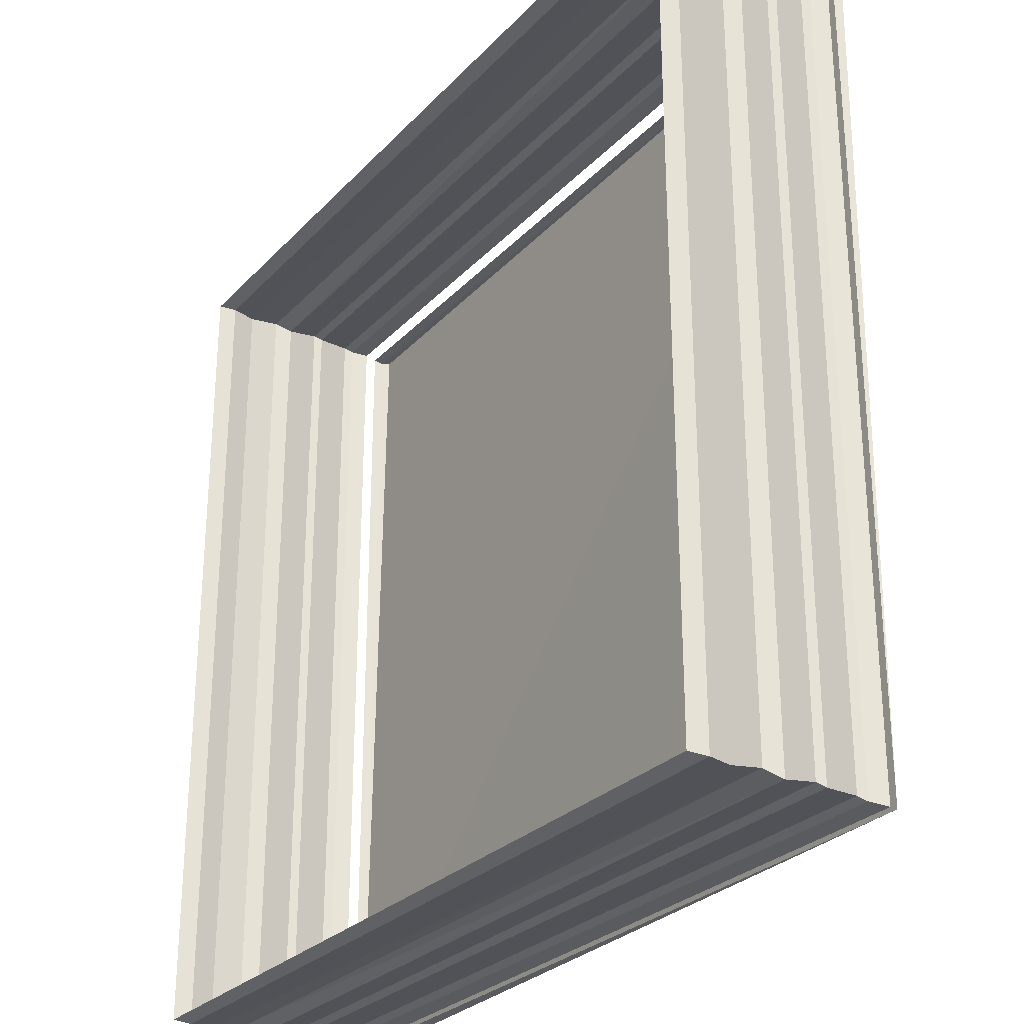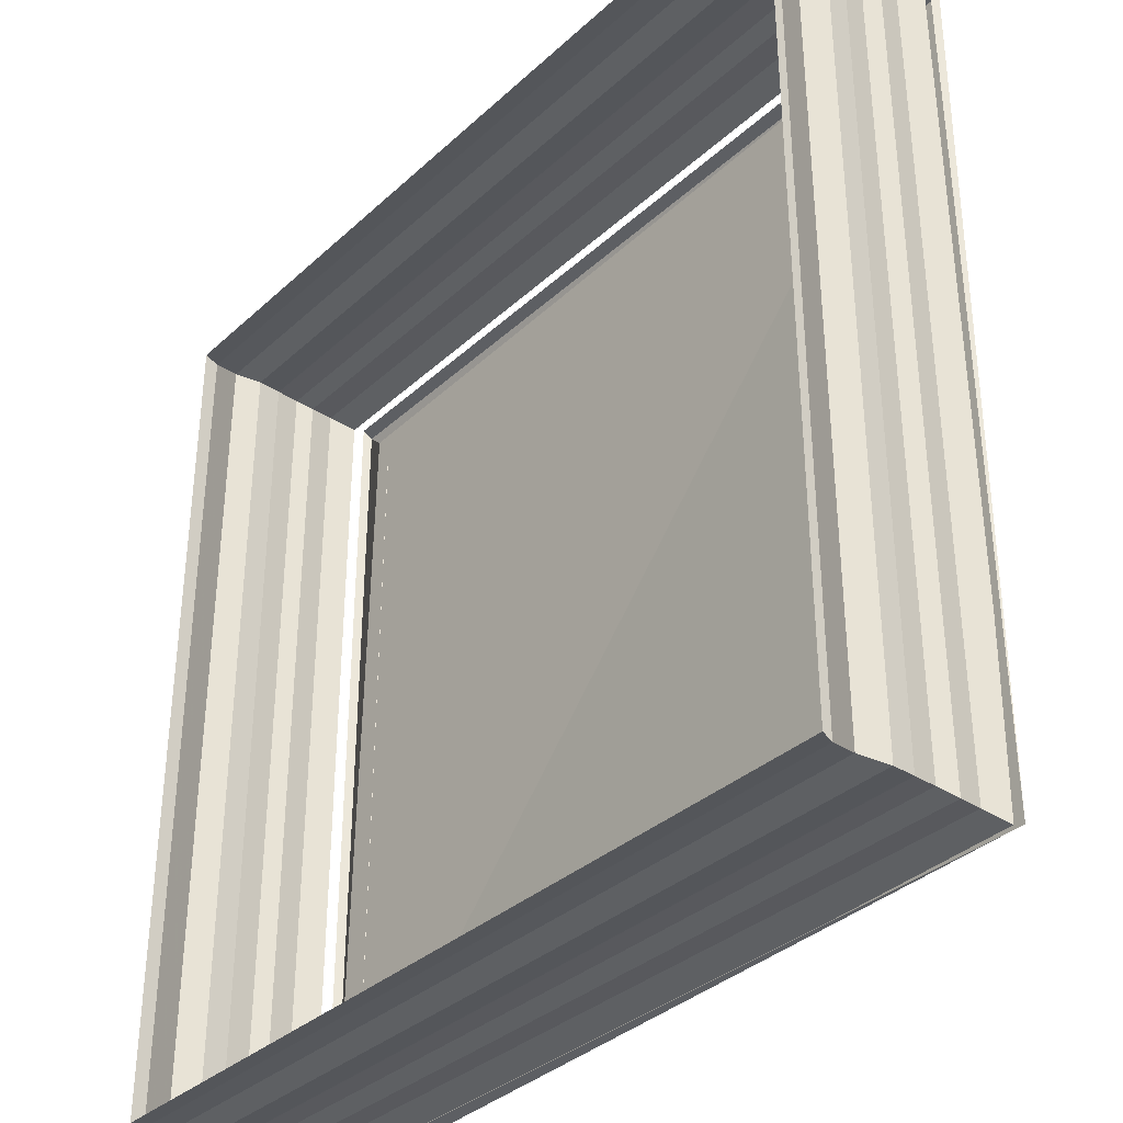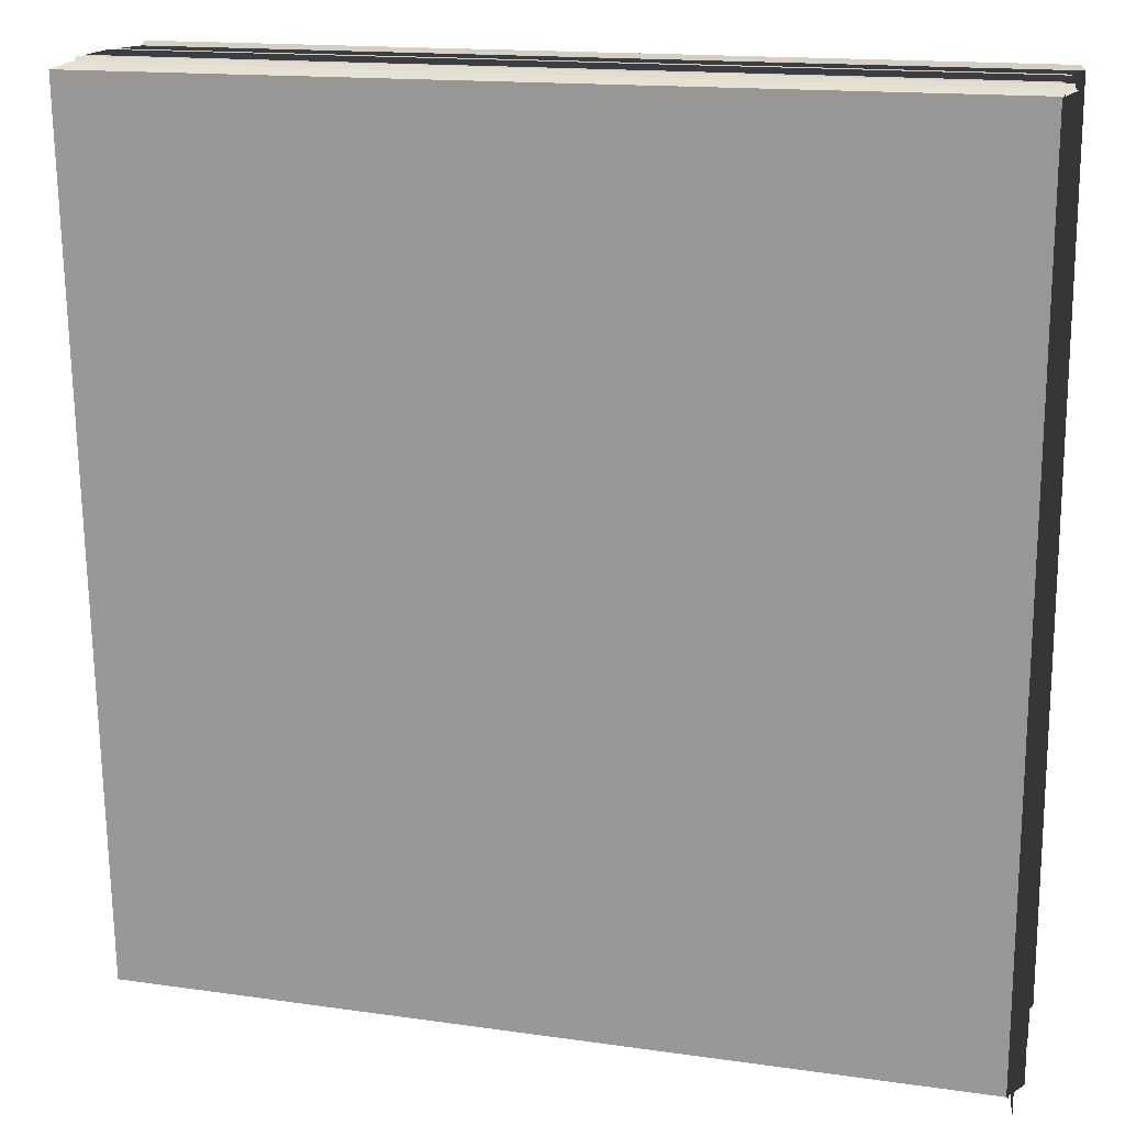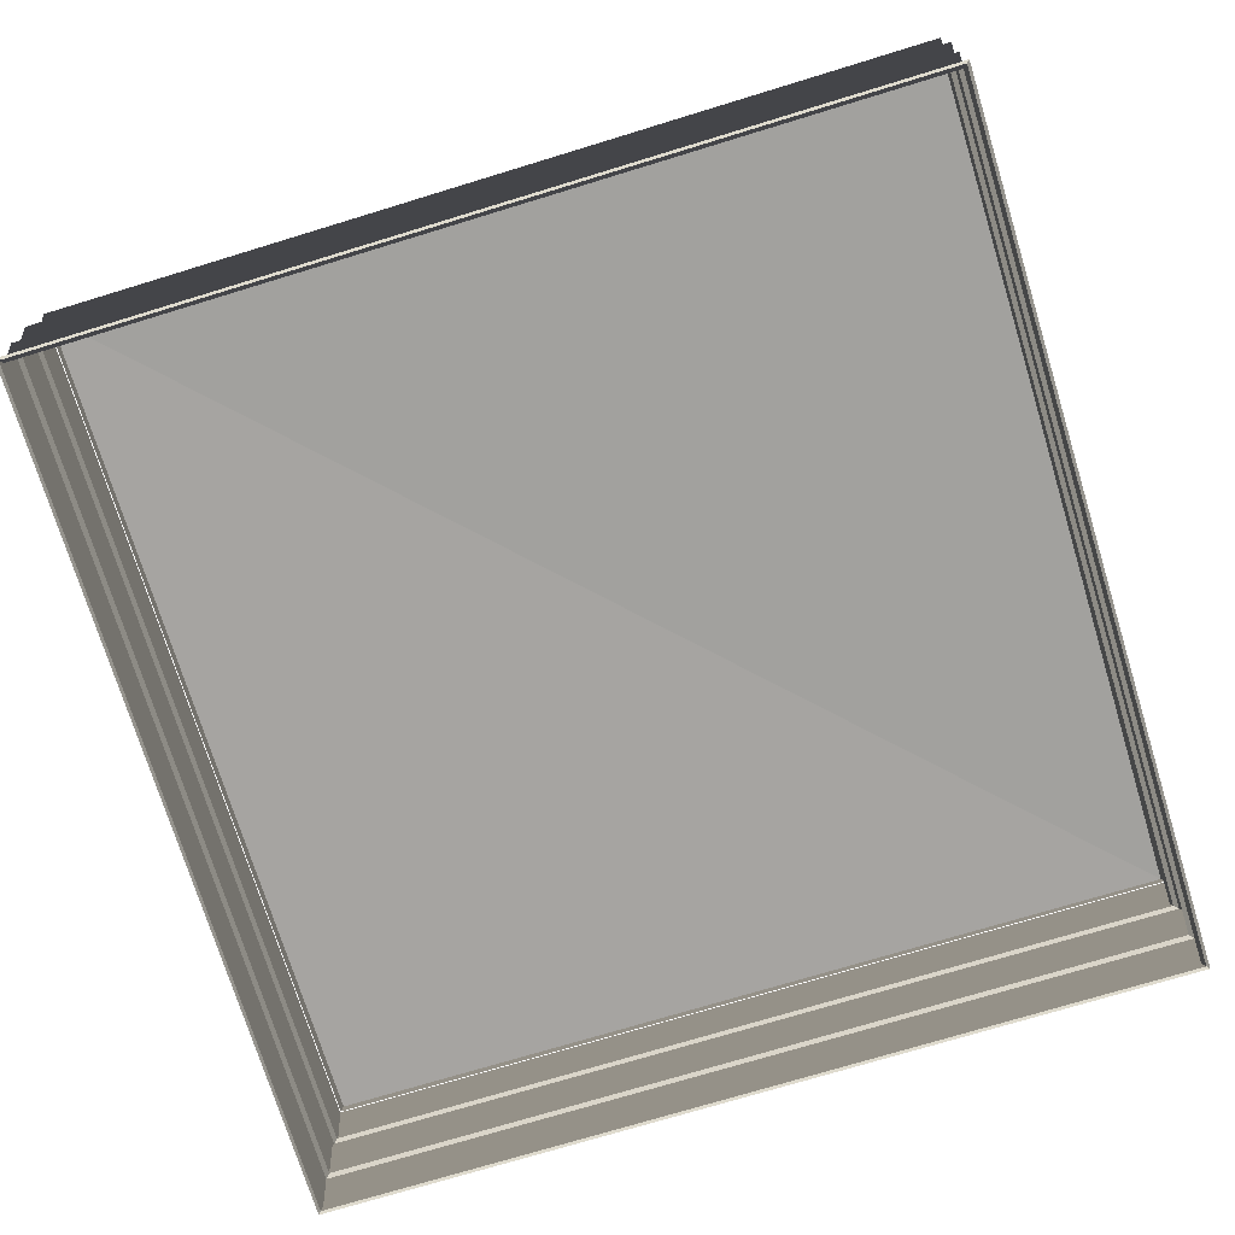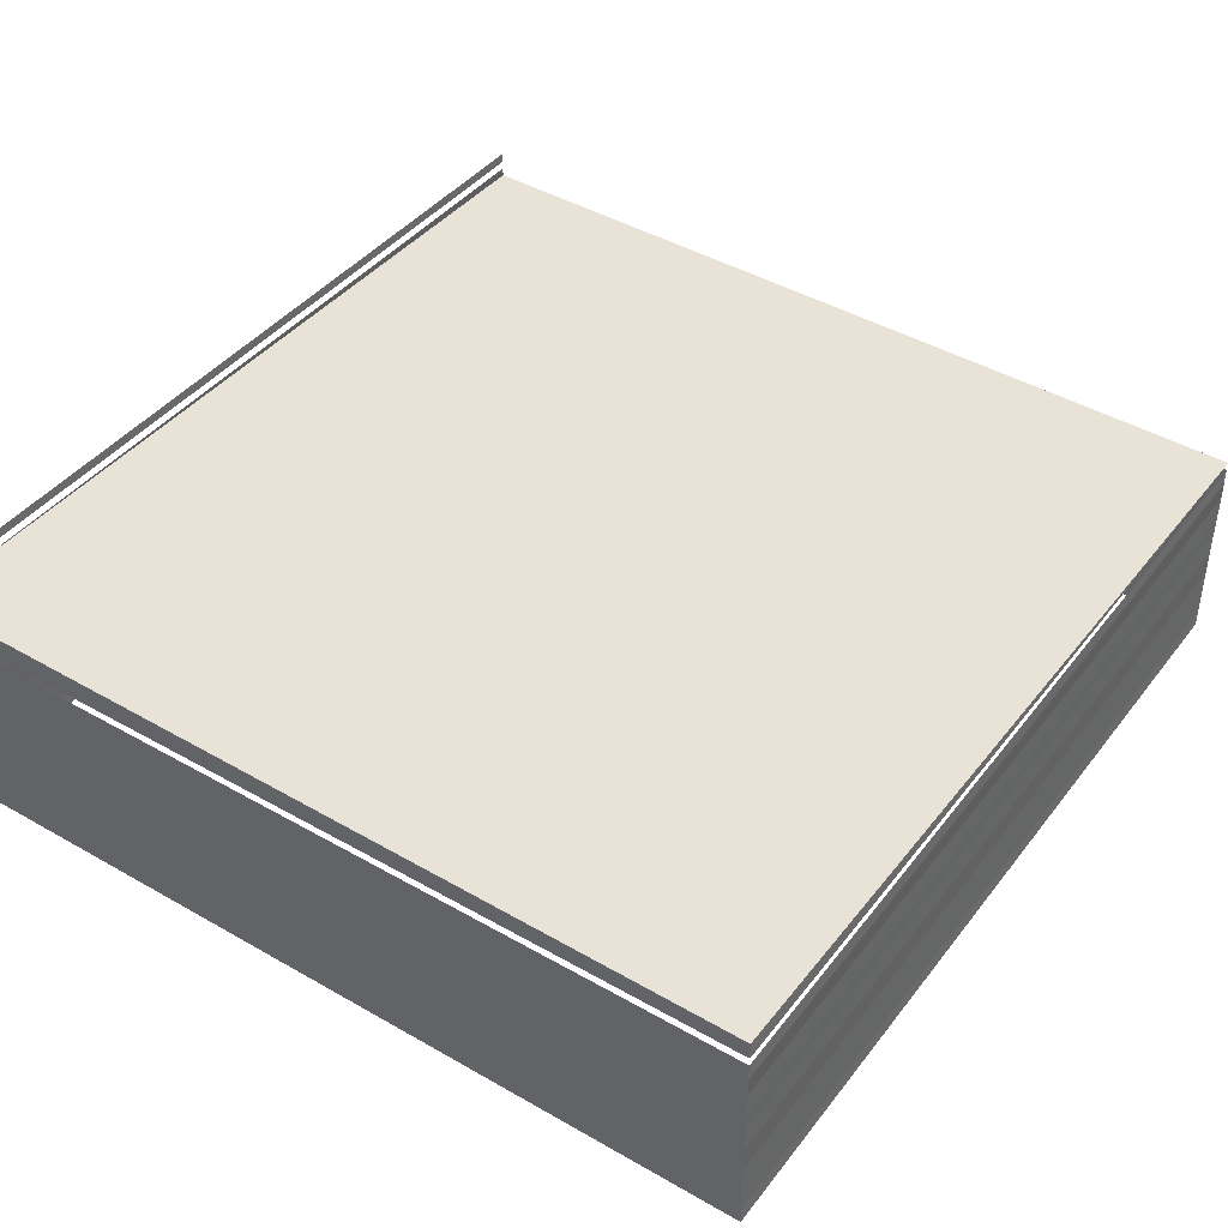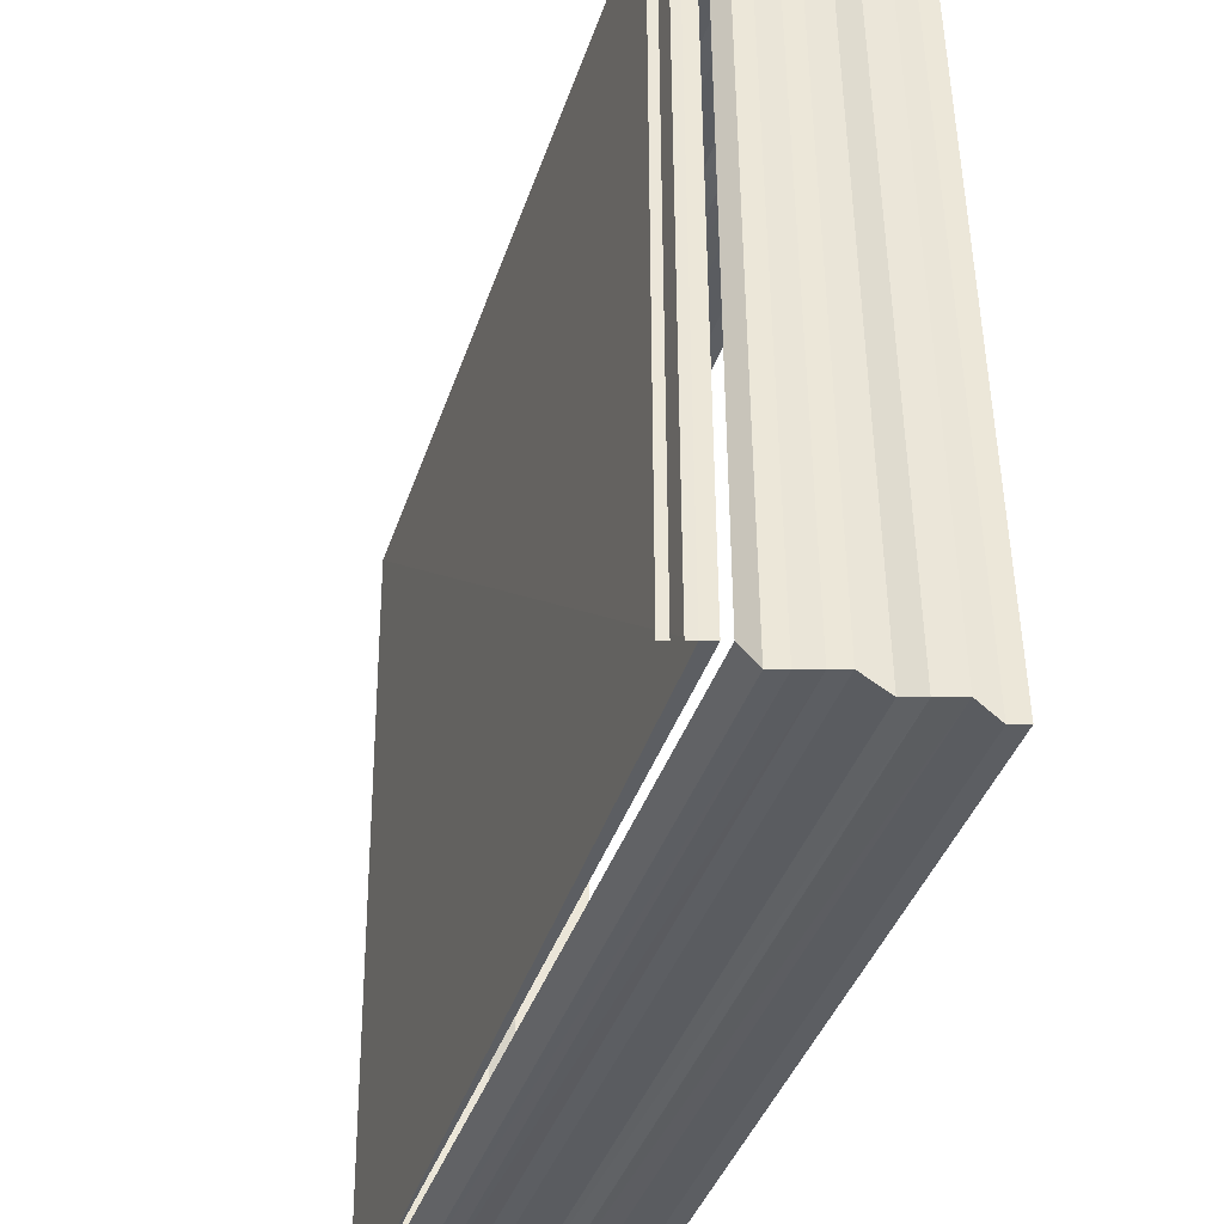
<metadata>
{"format":"obj","ext":"obj","renderer":"f3d","projection":"perspective","resolution":1024,"background":"white","views":[{"elev":-28.1,"azim":-123.1,"up":"+Y"},{"elev":-34.5,"azim":-129.8,"up":"+Y"},{"elev":16.7,"azim":14.0,"up":"+Y"},{"elev":-74.2,"azim":-72.8,"up":"+Z"},{"elev":41.4,"azim":-145.4,"up":"+Z"},{"elev":-42.4,"azim":70.6,"up":"+Y"}]}
</metadata>
<code>
o 637
v 2244 1880 22.27
v 2244 1880 22.27
v 2244 1880 22.27
v 2244 1880 22.27
v 2244 1880 22.27
v 2244 1880 22.27
v 2244 1880 22.27
v 2244 1880 22.27
v 2244 1880 22.27
v 2244 1880 22.27
v 2244 1880 22.27
v 2244 1880 22.27
v 2244 1880 22.27
v 2244 1880 22.27
v 2244 1880 22.27
v 2244 1880 22.27
v 2244 1880 22.27
v 2244 1880 22.27
v 2244 1880 22.27
v 2244 1880 22.27
v 2244 1880 22.27
v 2244 1880 22.27
v 2244 1880 22.27
v 2244 1880 22.27
v 2244 1880 22.27
v 2244 1880 22.27
v 2244 1880 22.27
v 2244 1880 22.27
v 2244 1880 22.27
v 2244 1880 22.27
v 2244 1880 22.27
v 2244 1880 22.27
v 2244 1880 22.27
v 2244 1880 22.27
v 2244 1880 22.27
v 2244 1880 22.27
v 2244 1880 22.27
v 2244 1880 22.27
v 2244 1880 22.27
v 2244 1880 22.27
v 2244 1880 22.27
v 2244 1880 22.27
v 2244 1880 22.27
v 2244 1880 22.27
v 2244 1880 22.27
v 2244 1880 22.27
v 2244 1880 22.27
v 2244 1880 22.27
v 2244 1880 22.27
v 2244 1880 22.27
v 2244 1880 22.27
v 2244 1880 22.27
v 2244 1880 22.27
v 2244 1880 22.27
v 2244 1880 22.27
v 2244 1880 22.27
v 2244 1880 22.27
v 2244 1880 22.27
v 2244 1880 22.27
v 2244 1880 22.27
v 2244 1880 22.27
v 2244 1880 22.27
v 2244 1880 22.27
v 2244 1880 22.27
v 2244 1880 22.27
v 2244 1880 22.27
v 2244 1880 22.27
v 2244 1880 22.27
v 2244 1880 22.27
v 2244 1880 22.27
v 2244 1880 22.27
v 2244 1880 22.27
v 2244 1880 22.27
v 2244 1880 22.27
v 2244 1880 22.27
v 2244 1880 22.27
v 2244 1880 22.27
v 2244 1880 22.27
v 2244 1880 22.27
v 2244 1880 22.27
v 2244 1880 22.27
v 2244 1880 22.27
v 2244 1880 22.27
v 2244 1880 22.27
v 2244 1880 22.27
v 2244 1880 22.27
v 2244 1880 22.27
v 2244 1880 22.27
v 2244 1880 22.27
v 2244 1880 22.27
v 2244 1880 22.27
v 2244 1880 22.27
v 2244 1880 22.27
v 2244 1880 22.27
v 2244 1880 22.27
v 2244 1880 22.27
v 2244 1880 22.27
v 2244 1880 22.27
v 2244 1880 22.27
v 2244 1880 22.27
v 2244 1880 22.27
v 2244 1880 22.27
v 2244 1880 22.27
v 2244 1880 22.27
v 2244 1880 22.27
v 2244 1880 22.27
v 2244 1880 22.27
v 2244 1880 22.27
v 2244 1880 22.27
v 2244 1880 22.27
v 2244 1880 22.27
v 2244 1880 22.27
v 2244 1880 22.27
v 2244 1880 22.27
v 2244 1880 22.27
v 2244 1880 22.27
v 2244 1880 22.27
v 2244 1880 22.27
v 2244 1880 22.27
v 2244 1880 22.27
v 2244 1880 22.27
v 2244 1880 22.27
v 2244 1880 22.27
v 2244 1880 22.27
v 2244 1880 22.27
v 2244 1880 22.27
v 2244 1880 22.27
v 2244 1880 22.27
v 2244 1880 22.27
v 2244 1880 22.27
v 2244 1880 22.27
v 2244 1880 22.27
v 2244 1880 22.27
v 2244 1880 22.27
v 2244 1880 22.27
v 2244 1880 22.27
v 2244 1880 22.27
v 2244 1880 22.27
v 2244 1880 22.27
v 2244 1880 22.27
v 2244 1880 22.27
v 2244 1880 22.27
v 2244 1880 22.27
v 2244 1880 22.27
v 2244 1880 22.27
v 2244 1880 22.27
v 2244 1880 22.27
v 2244 1880 22.27
v 2244 1880 22.27
v 2244 1880 22.27
v 2244 1880 22.27
v 2244 1880 22.27
v 2244 1880 22.27
v 2244 1880 22.27
v 2244 1880 22.27
v 2244 1880 22.27
v 2244 1880 22.27
f 1 2 3
f 3 4 5
f 4 6 7
f 5 8 9
f 8 7 10
f 9 11 12
f 11 10 13
f 12 14 15
f 14 13 16
f 15 17 18
f 17 16 19
f 18 20 21
f 20 19 22
f 21 23 24
f 23 22 25
f 24 26 27
f 26 25 28
f 29 28 30
f 31 32 33
f 34 33 35
f 36 31 37
f 37 34 38
f 39 40 36
f 41 35 42
f 38 41 43
f 44 42 45
f 43 44 46
f 47 45 48
f 46 47 49
f 50 48 51
f 49 50 52
f 53 51 54
f 52 53 55
f 55 56 57
f 56 54 58
f 59 58 60
f 61 62 63
f 63 64 65
f 64 66 67
f 65 68 69
f 68 67 70
f 69 71 72
f 71 70 73
f 72 74 75
f 74 73 76
f 75 77 78
f 77 76 79
f 78 80 81
f 80 79 82
f 81 83 84
f 83 82 85
f 84 86 87
f 86 85 88
f 89 88 90
f 91 92 93
f 93 94 95
f 94 96 97
f 95 98 99
f 98 97 100
f 99 101 102
f 101 100 103
f 102 104 105
f 104 103 106
f 105 107 108
f 107 106 109
f 108 110 111
f 110 109 112
f 111 113 114
f 113 112 115
f 114 116 117
f 116 115 118
f 119 118 120
f 121 122 123
f 123 124 125
f 124 126 127
f 125 128 129
f 130 127 129
f 131 132 128
f 133 134 130
f 135 136 129
f 137 138 136
f 139 140 141
f 142 143 144
f 145 146 147
f 148 149 150
f 150 151 152
f 153 154 155
f 155 156 157

</code>
